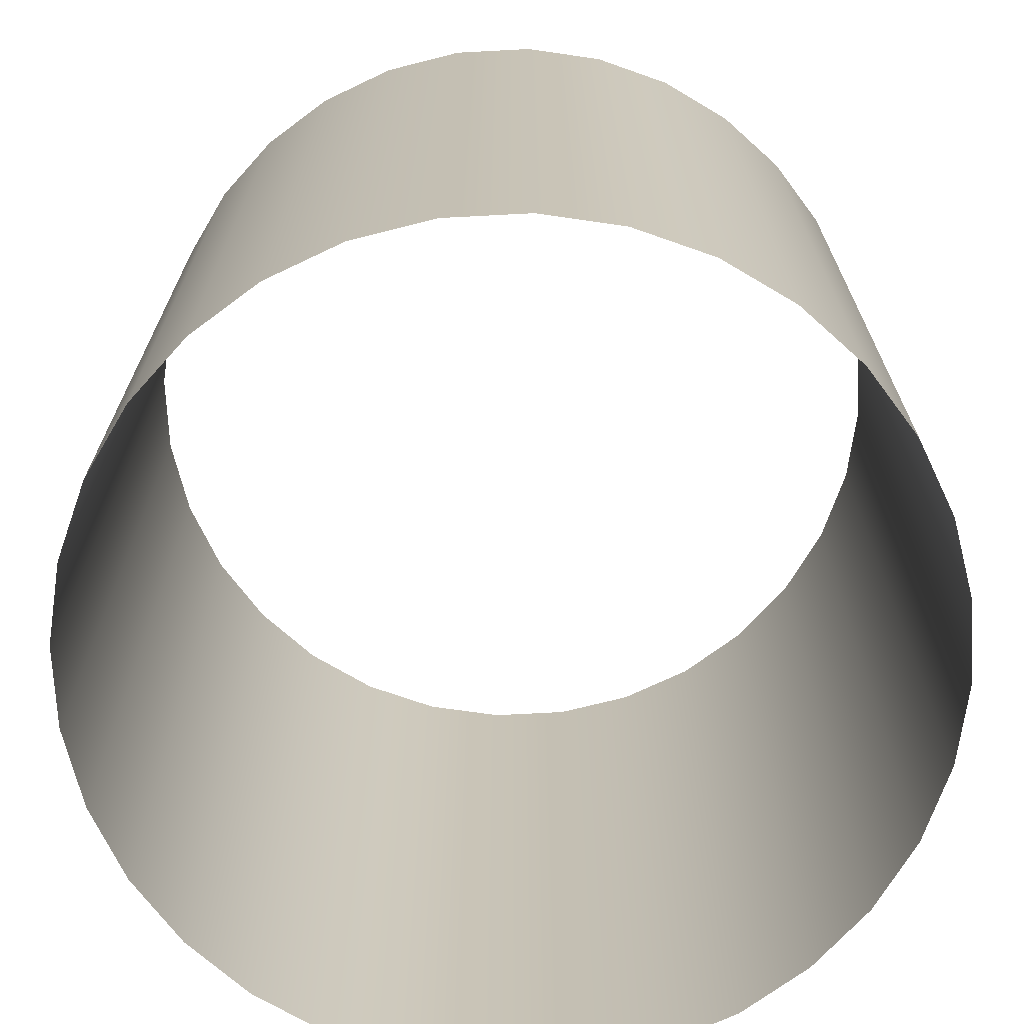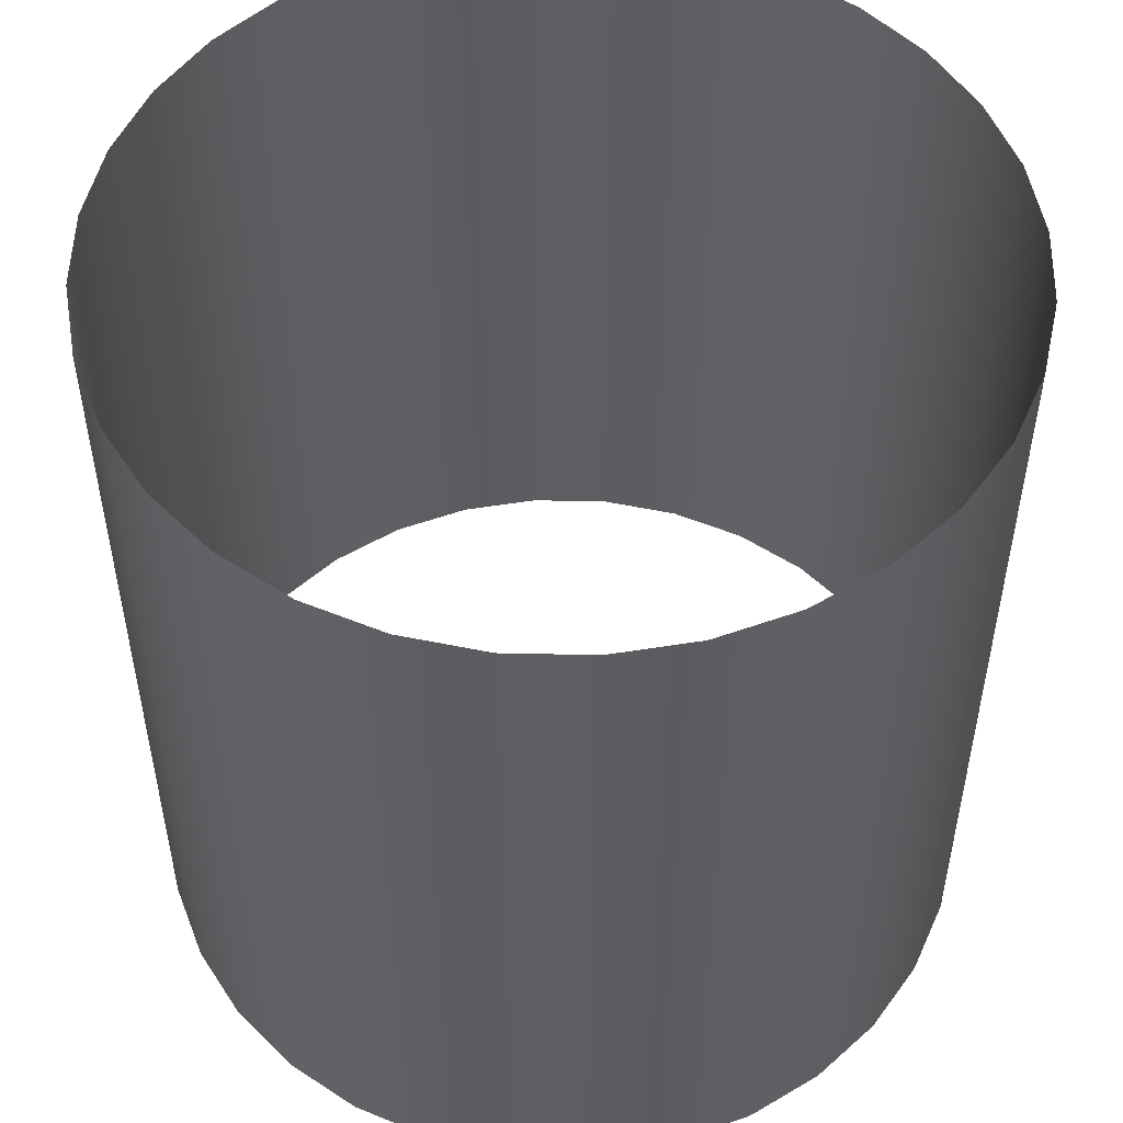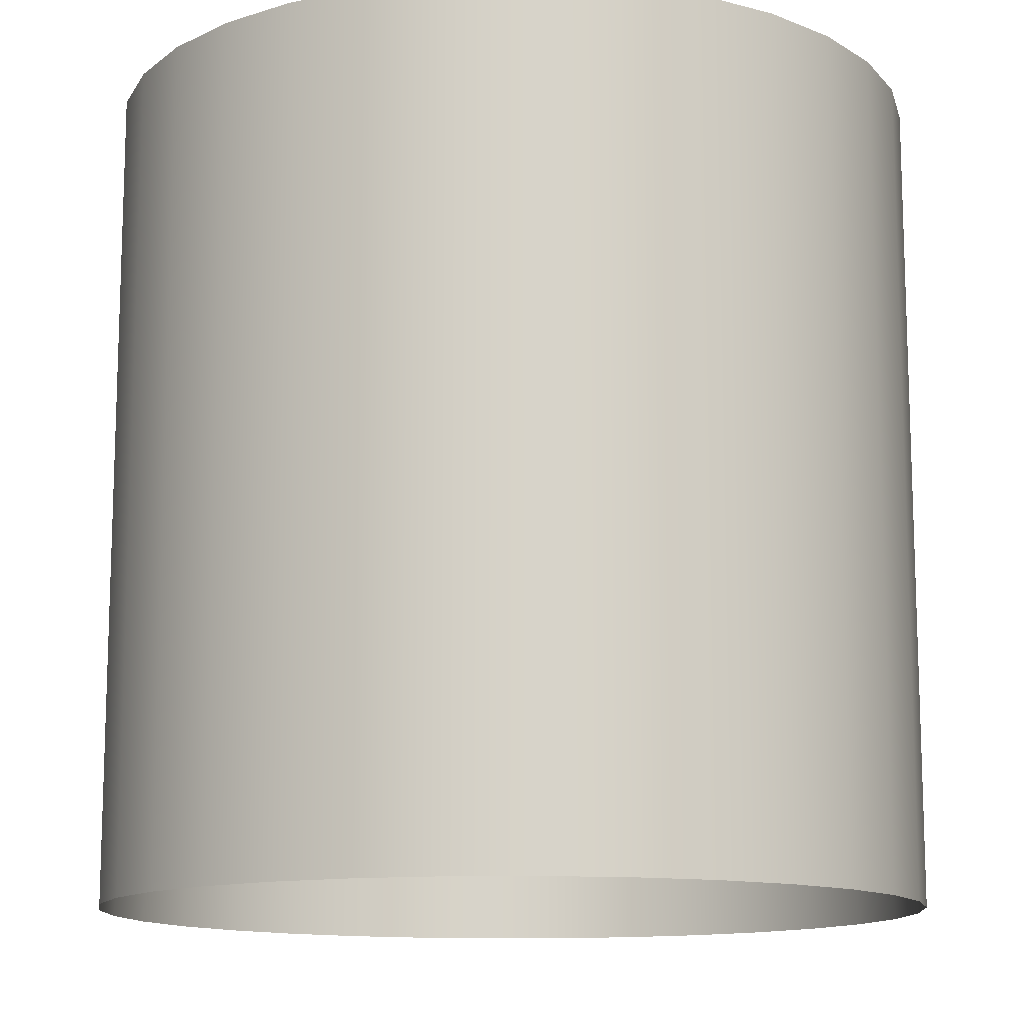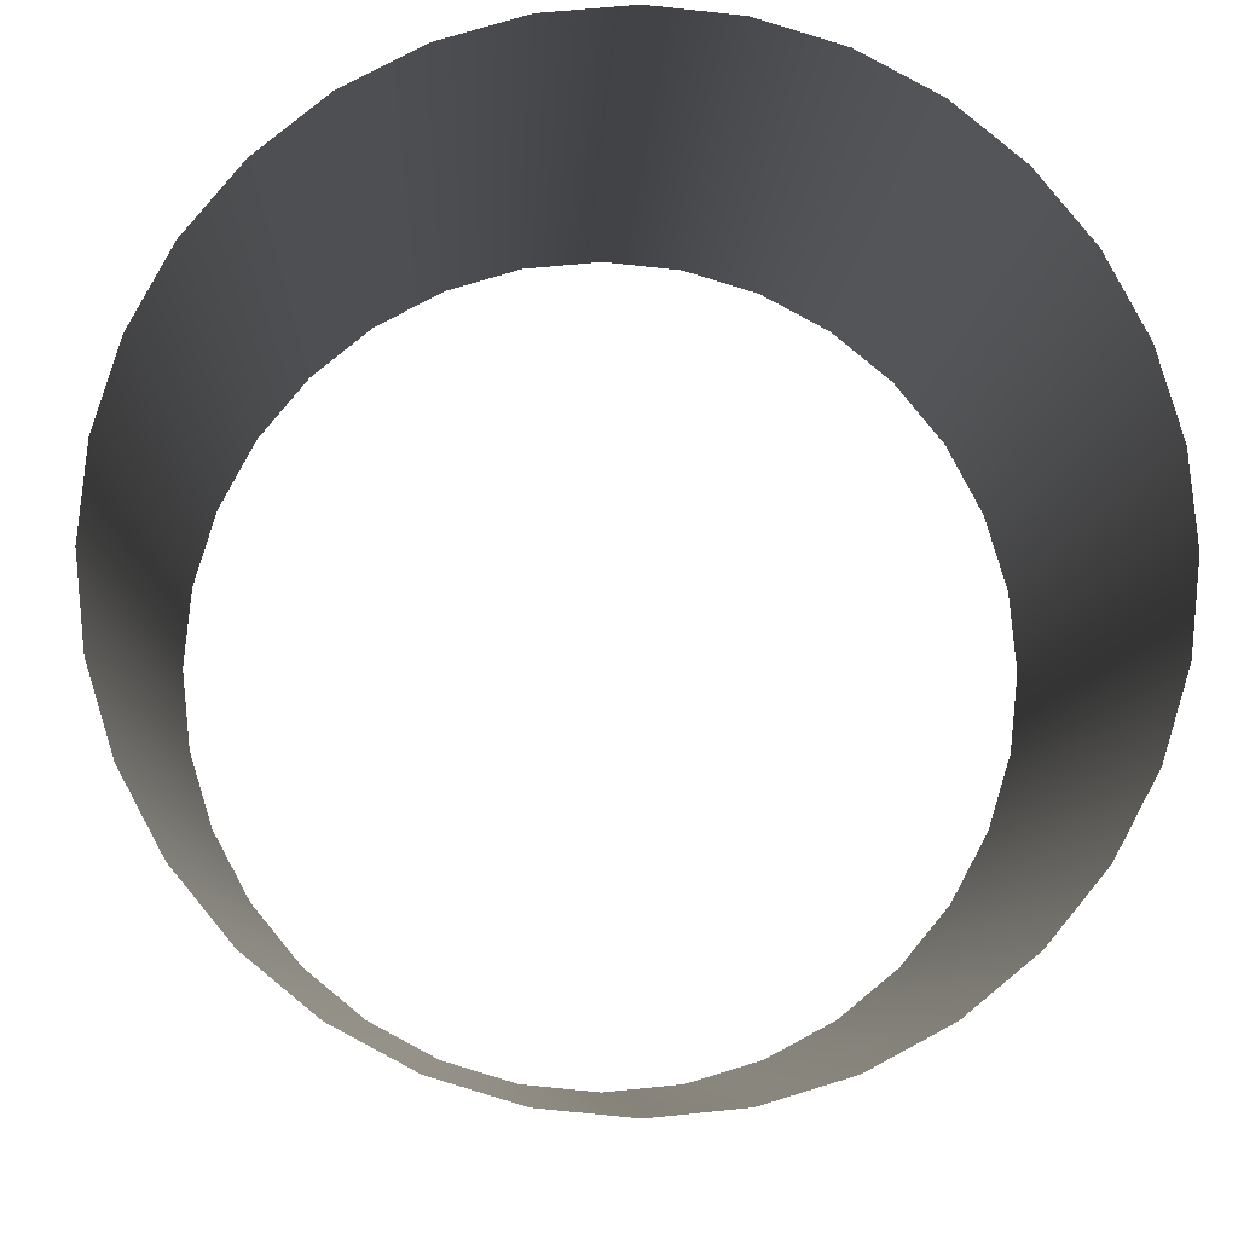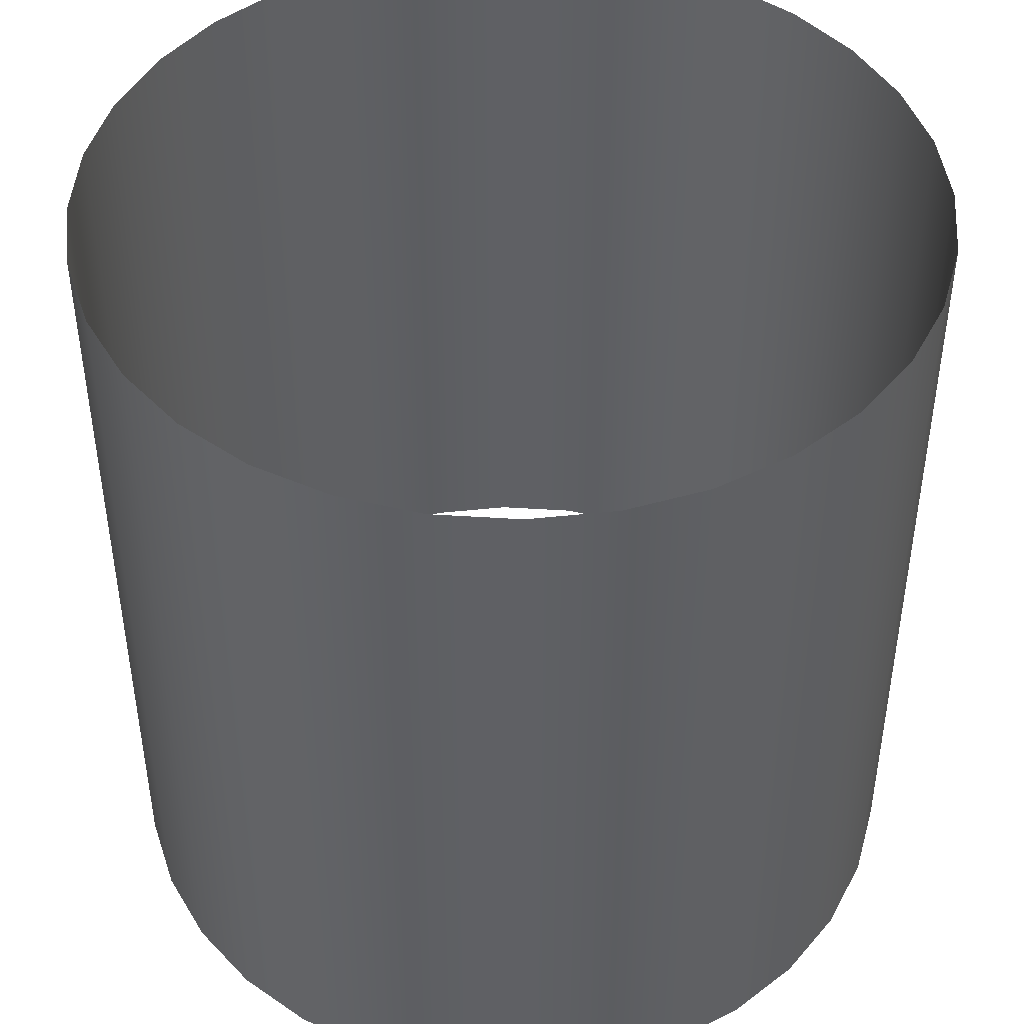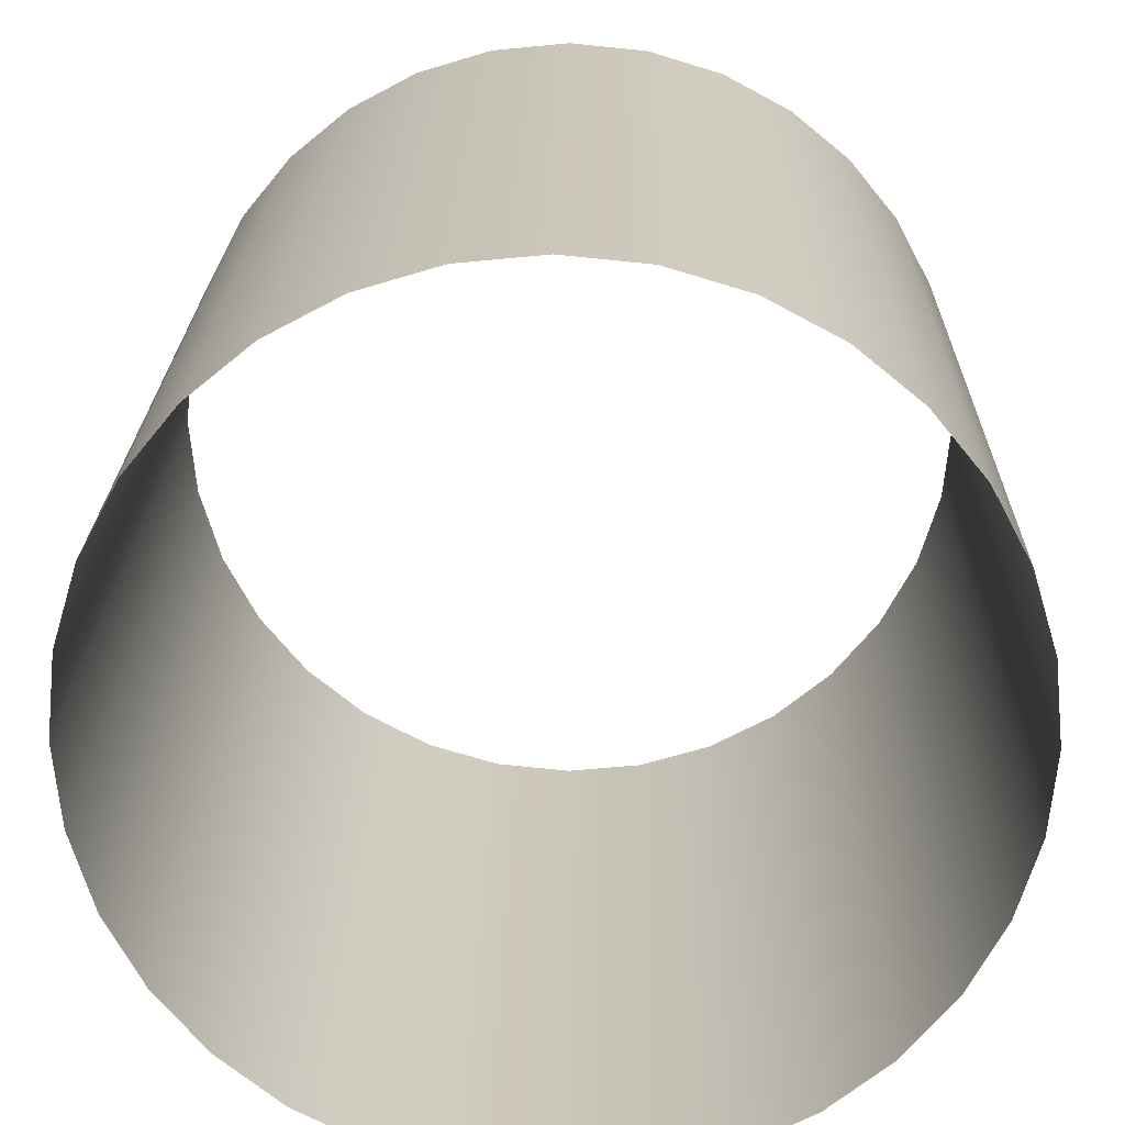
<metadata>
{"format":"obj","ext":"obj","renderer":"f3d","projection":"perspective","resolution":1024,"background":"white","views":[{"elev":-70.6,"azim":-137.6,"up":"+Z"},{"elev":52.0,"azim":164.5,"up":"+Z"},{"elev":-12.8,"azim":75.6,"up":"+Z"},{"elev":-7.1,"azim":177.7,"up":"+Y"},{"elev":45.6,"azim":-46.4,"up":"+Z"},{"elev":21.2,"azim":-179.0,"up":"+Y"}]}
</metadata>
<code>
g Cylinder
v -0 1 -1
v -0 1 1
v 0.1951 0.9808 1
v 0.1951 0.9808 -1
v 0.3827 0.9239 1
v 0.3827 0.9239 -1
v 0.5556 0.8315 1
v 0.5556 0.8315 -1
v 0.7071 0.7071 1
v 0.7071 0.7071 -1
v 0.8315 0.5556 1
v 0.8315 0.5556 -1
v 0.9239 0.3827 1
v 0.9239 0.3827 -1
v 0.9808 0.1951 1
v 0.9808 0.1951 -1
v 1 7.55e-08 1
v 1 7.55e-08 -1
v 0.9808 -0.1951 1
v 0.9808 -0.1951 -1
v 0.9239 -0.3827 1
v 0.9239 -0.3827 -1
v 0.8315 -0.5556 1
v 0.8315 -0.5556 -1
v 0.7071 -0.7071 1
v 0.7071 -0.7071 -1
v 0.5556 -0.8315 1
v 0.5556 -0.8315 -1
v 0.3827 -0.9239 1
v 0.3827 -0.9239 -1
v 0.1951 -0.9808 1
v 0.1951 -0.9808 -1
v -3.258e-07 -1 1
v -3.258e-07 -1 -1
v -0.1951 -0.9808 1
v -0.1951 -0.9808 -1
v -0.3827 -0.9239 1
v -0.3827 -0.9239 -1
v -0.5556 -0.8315 1
v -0.5556 -0.8315 -1
v -0.7071 -0.7071 1
v -0.7071 -0.7071 -1
v -0.8315 -0.5556 1
v -0.8315 -0.5556 -1
v -0.9239 -0.3827 1
v -0.9239 -0.3827 -1
v -0.9808 -0.1951 1
v -0.9808 -0.1951 -1
v -1 9.656e-07 1
v -1 9.656e-07 -1
v -0.9808 0.1951 1
v -0.9808 0.1951 -1
v -0.9239 0.3827 1
v -0.9239 0.3827 -1
v -0.8315 0.5556 1
v -0.8315 0.5556 -1
v -0.7071 0.7071 1
v -0.7071 0.7071 -1
v -0.5556 0.8315 1
v -0.5556 0.8315 -1
v -0.3827 0.9239 1
v -0.3827 0.9239 -1
v -0.1951 0.9808 1
v -0.1951 0.9808 -1
v -0 1 1
v -0 1 -1
g Cylinder_0
f 3 2 1
f 4 3 1
f 5 3 4
f 6 5 4
f 7 5 6
f 8 7 6
f 9 7 8
f 10 9 8
f 11 9 10
f 12 11 10
f 13 11 12
f 14 13 12
f 15 13 14
f 16 15 14
f 17 15 16
f 18 17 16
f 19 17 18
f 20 19 18
f 21 19 20
f 22 21 20
f 23 21 22
f 24 23 22
f 25 23 24
f 26 25 24
f 27 25 26
f 28 27 26
f 29 27 28
f 30 29 28
f 31 29 30
f 32 31 30
f 33 31 32
f 34 33 32
f 35 33 34
f 36 35 34
f 37 35 36
f 38 37 36
f 39 37 38
f 40 39 38
f 41 39 40
f 42 41 40
f 43 41 42
f 44 43 42
f 45 43 44
f 46 45 44
f 47 45 46
f 48 47 46
f 49 47 48
f 50 49 48
f 51 49 50
f 52 51 50
f 53 51 52
f 54 53 52
f 55 53 54
f 56 55 54
f 57 55 56
f 58 57 56
f 59 57 58
f 60 59 58
f 61 59 60
f 62 61 60
f 63 61 62
f 64 63 62
f 65 63 64
f 66 65 64

</code>
